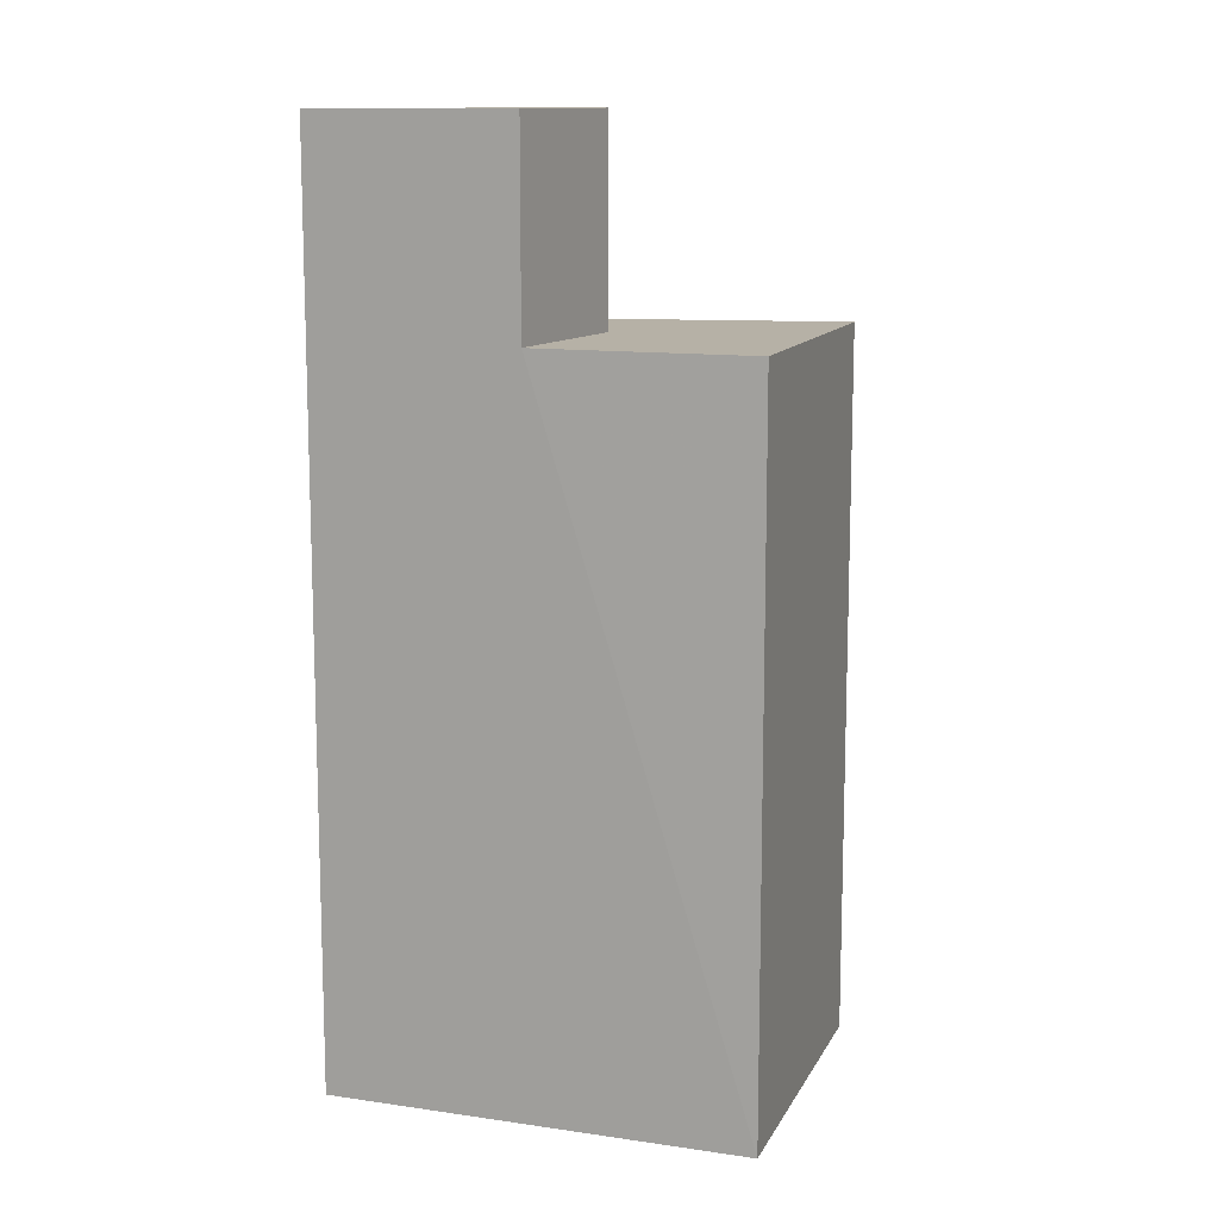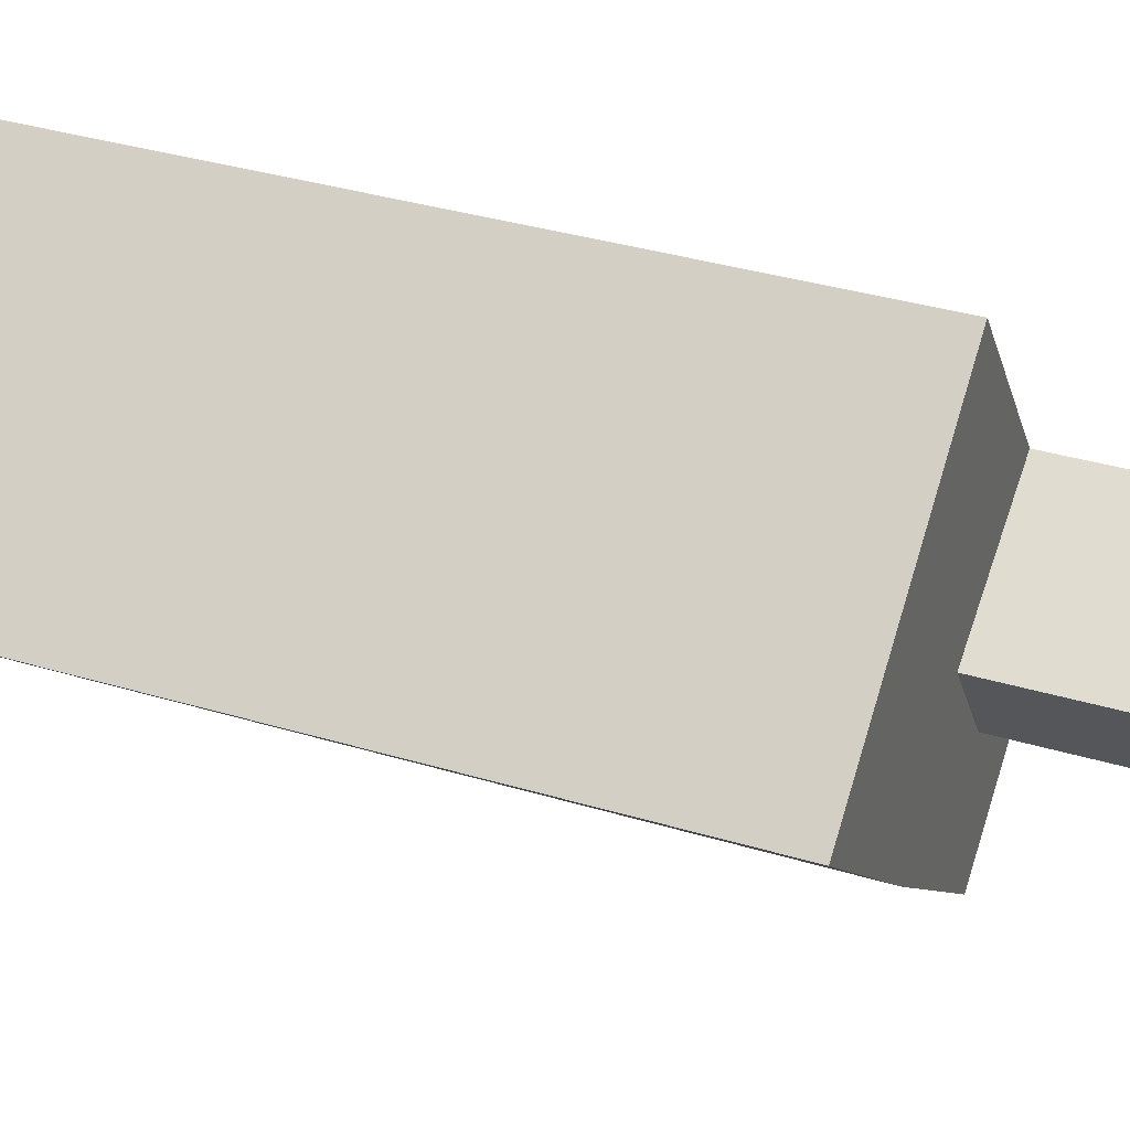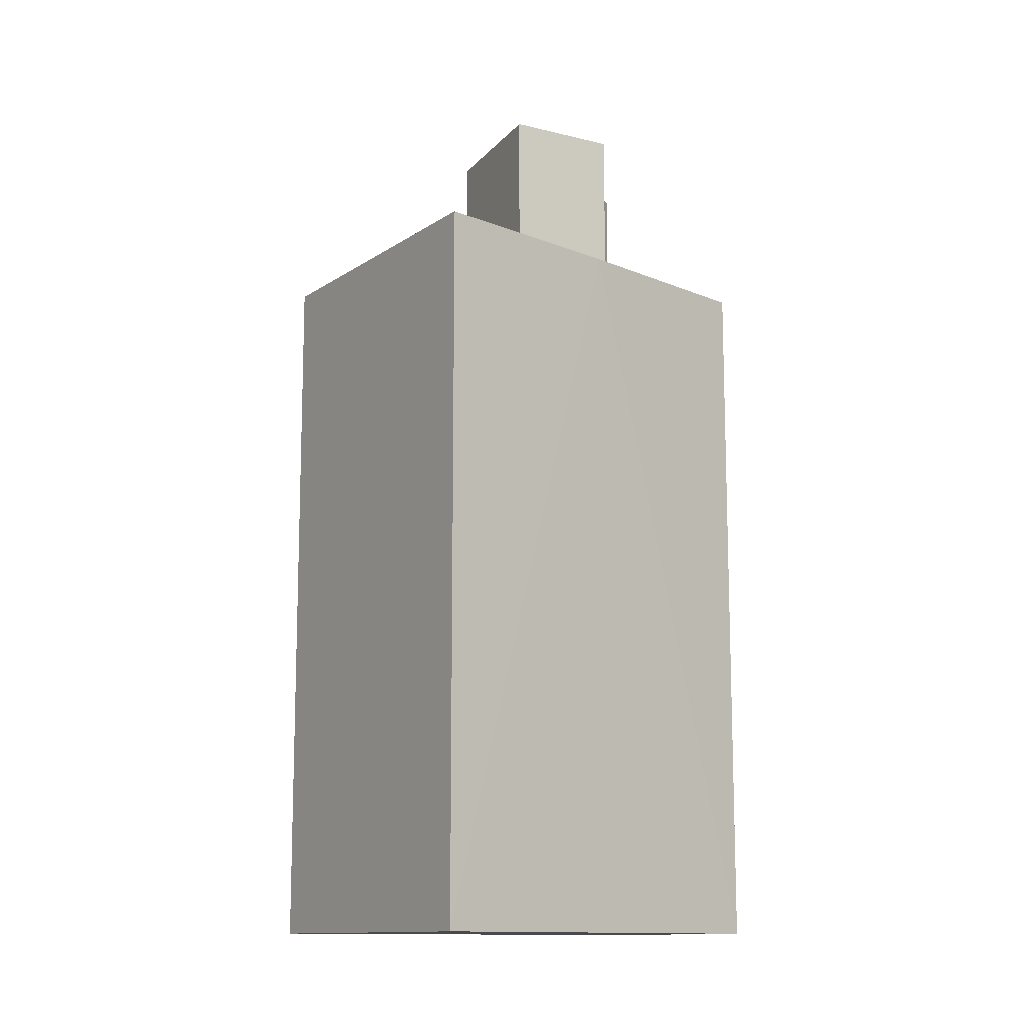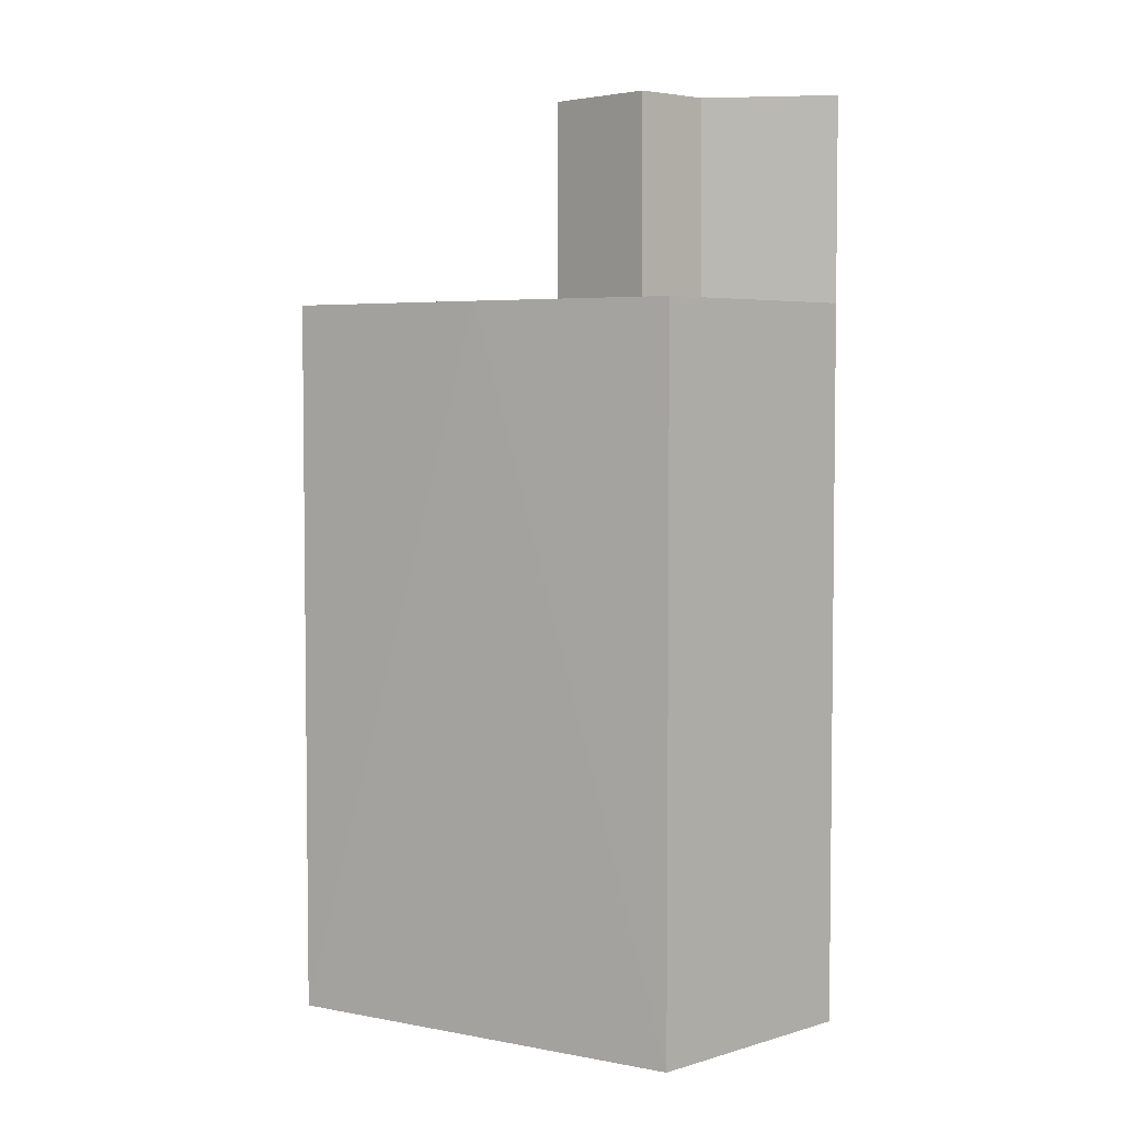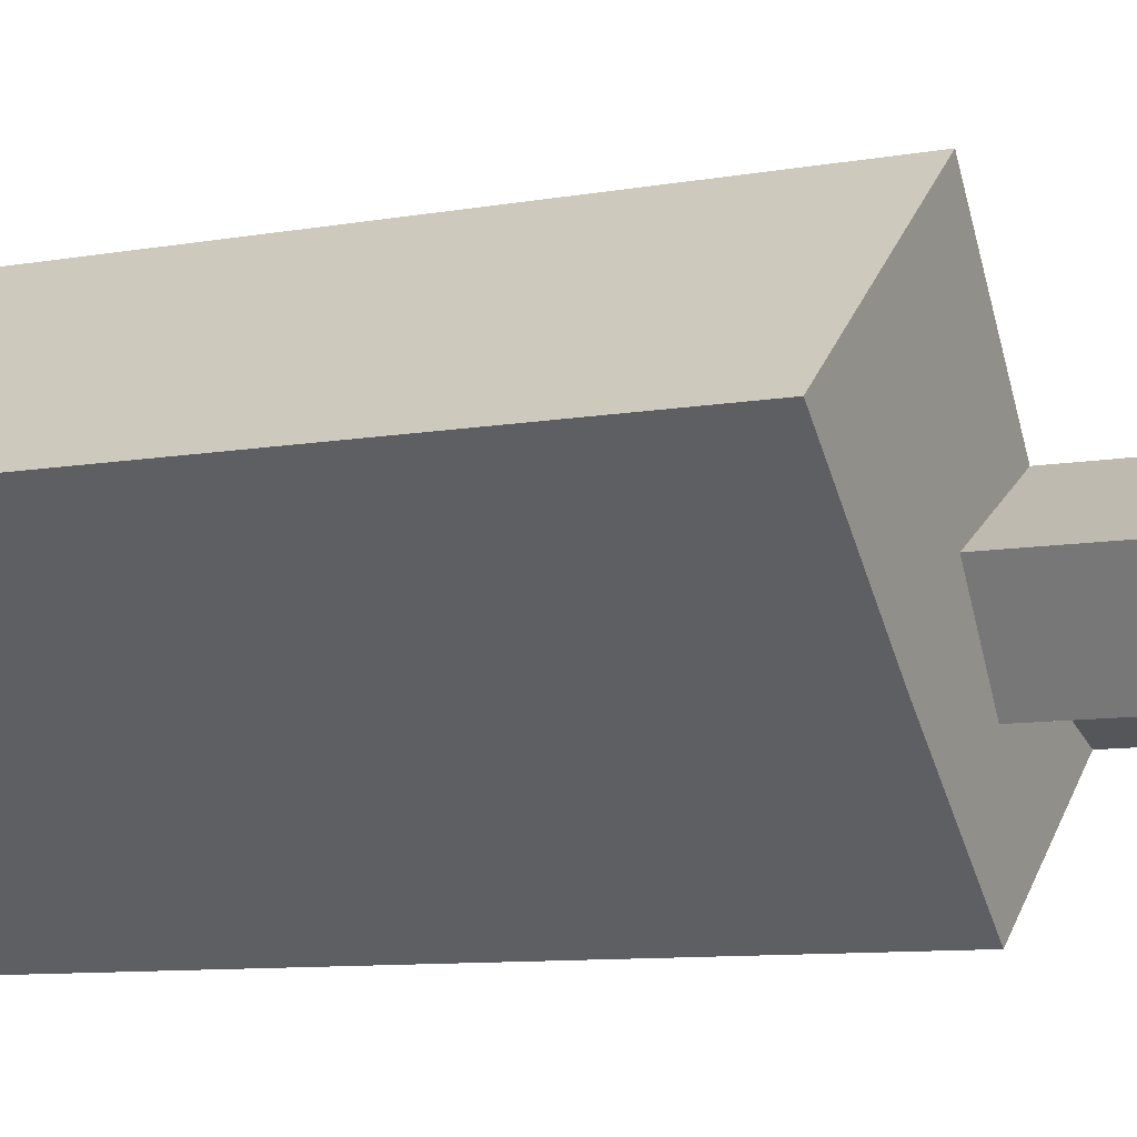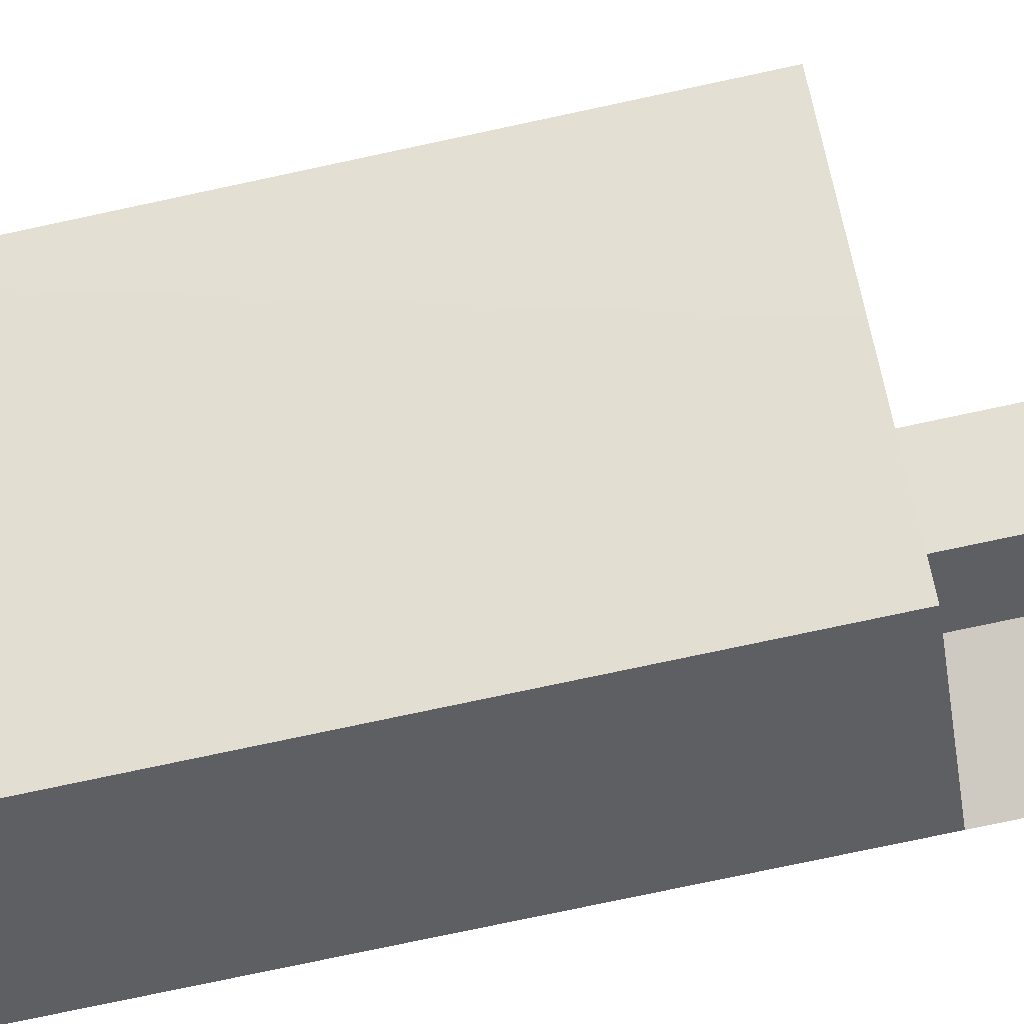
<metadata>
{"format":"obj","ext":"obj","renderer":"f3d","projection":"perspective","resolution":1024,"background":"white","views":[{"elev":12.1,"azim":-33.5,"up":"+Y"},{"elev":35.3,"azim":111.8,"up":"+Z"},{"elev":-12.3,"azim":95.0,"up":"+Y"},{"elev":4.4,"azim":171.5,"up":"+Y"},{"elev":-9.4,"azim":115.0,"up":"+Z"},{"elev":-78.0,"azim":102.0,"up":"+Z"}]}
</metadata>
<code>
v -0.3819 0 -3.914
v 5.174 0 0.8599
v 0.7137 0 4.381
v -3.747 0 -1.488
v 5.174 12.42 0.8599
v 2.435 12.42 -1.566
v -1.634 12.42 1.408
v -3.747 12.42 -1.488
v 0.7137 12.42 4.381
v -0.3819 12.42 -3.914
v 0.792 12.42 0.0774
v -0.06885 12.42 0.9382
v -0.3819 12.42 -1.566
v -1.556 12.42 -0.7834
v 0.792 15.9 0.0774
v -1.556 15.9 -0.7834
v -1.634 15.9 1.408
v -0.3819 15.9 -1.566
v -3.747 15.9 -1.488
f 1 2 3
f 3 4 1
f 2 3 5
f 1 2 6
f 3 4 7
f 4 1 8
f 3 7 9
f 1 6 10
f 3 9 5
f 2 6 5
f 4 7 8
f 1 8 10
f 11 12 7
f 11 6 13
f 11 12 5
f 12 7 9
f 11 6 5
f 12 9 5
f 13 14 8
f 14 14 8
f 6 13 10
f 14 7 8
f 13 8 10
f 11 13 15
f 11 7 15
f 13 14 16
f 14 14 16
f 14 8 16
f 7 8 17
f 13 15 18
f 13 18 16
f 7 15 17
f 8 16 19
f 8 17 19
f 15 18 16
f 15 16 17
f 16 17 19
f 16 19 19
f 3 2 1
f 1 4 3
f 5 3 2
f 6 2 1
f 7 4 3
f 8 1 4
f 9 7 3
f 10 6 1
f 5 9 3
f 5 6 2
f 8 7 4
f 10 8 1
f 7 12 11
f 13 6 11
f 5 12 11
f 9 7 12
f 5 6 11
f 5 9 12
f 8 14 13
f 8 14 14
f 10 13 6
f 8 7 14
f 10 8 13
f 15 13 11
f 15 7 11
f 16 14 13
f 16 14 14
f 16 8 14
f 17 8 7
f 18 15 13
f 16 18 13
f 17 15 7
f 19 16 8
f 19 17 8
f 16 18 15
f 17 16 15
f 19 17 16
f 19 19 16

</code>
